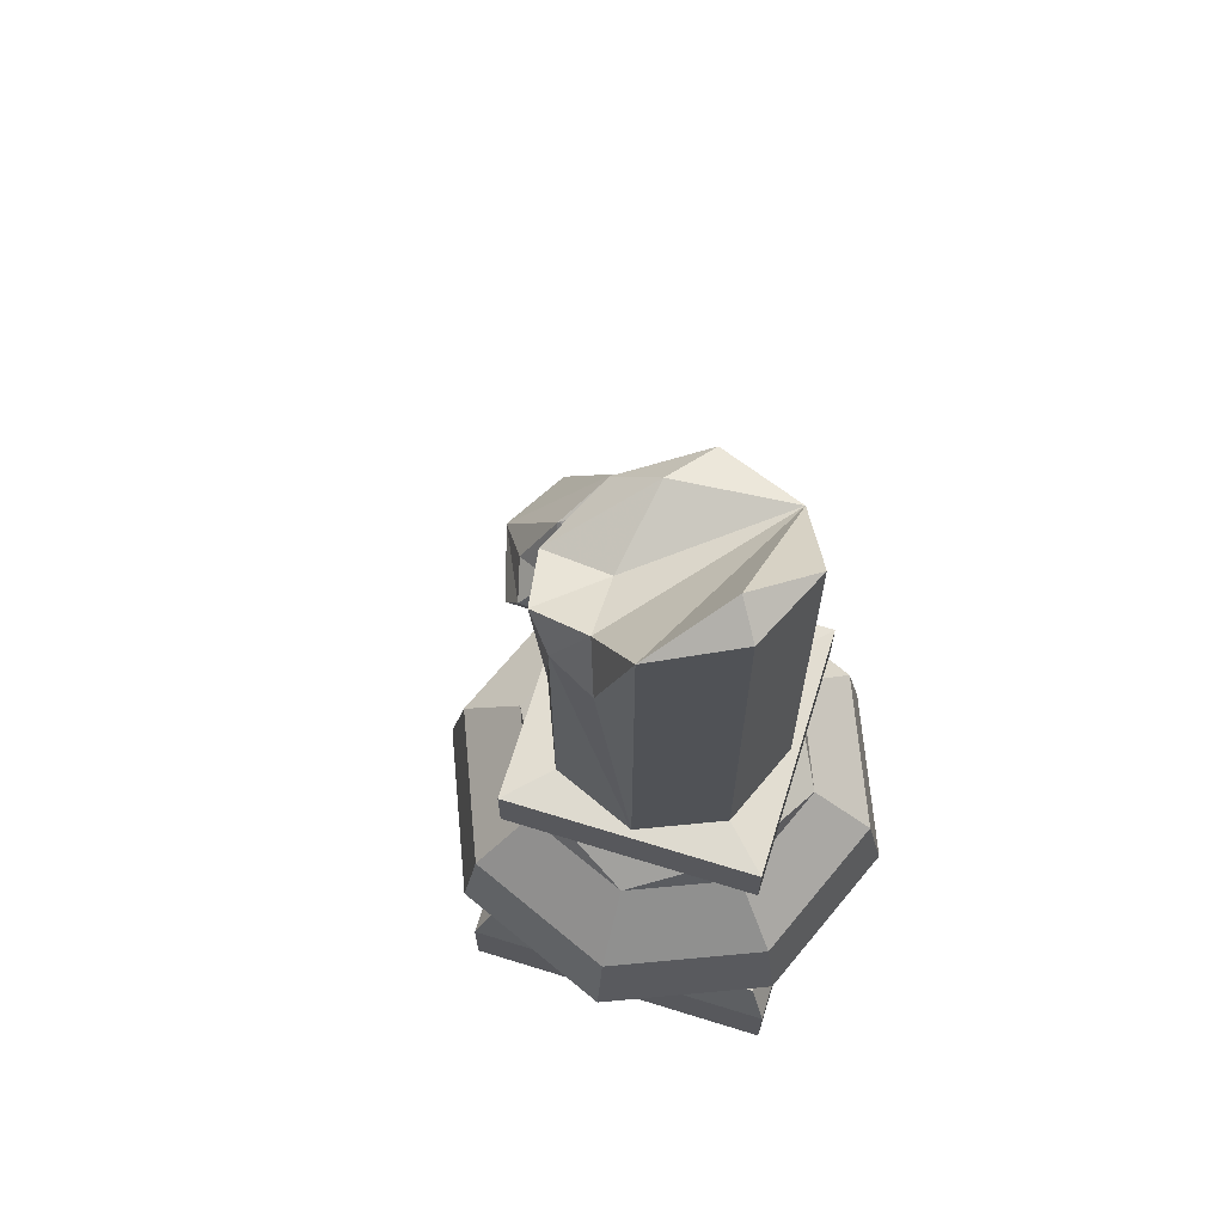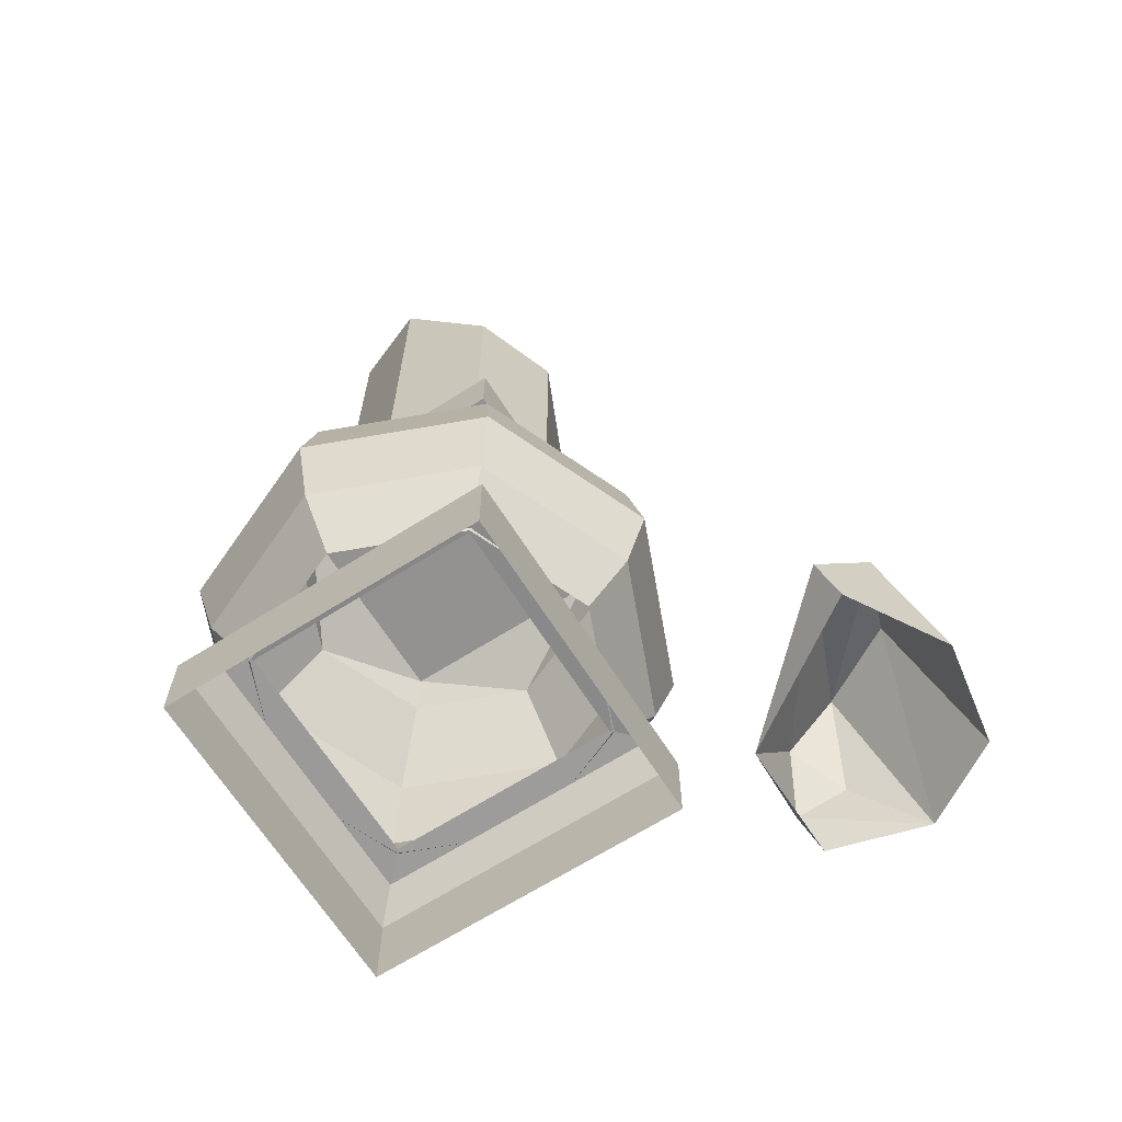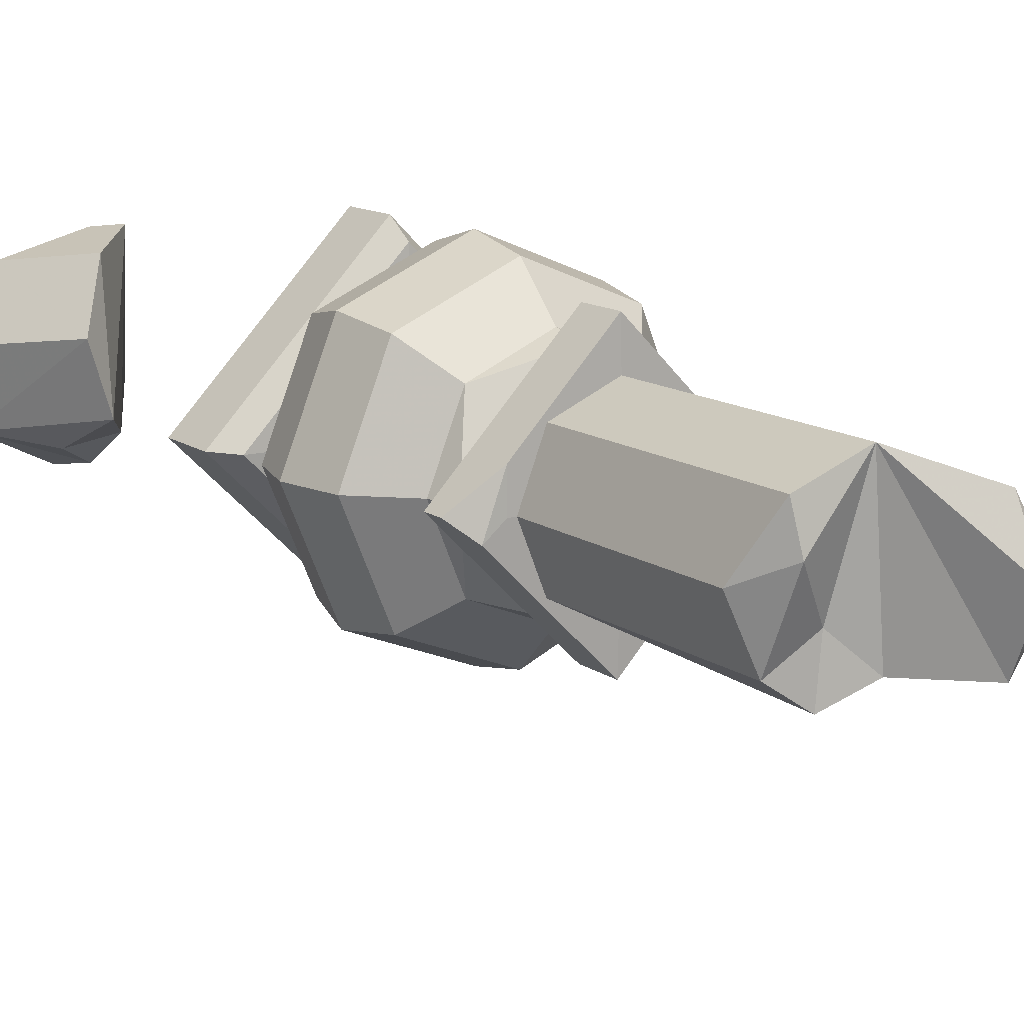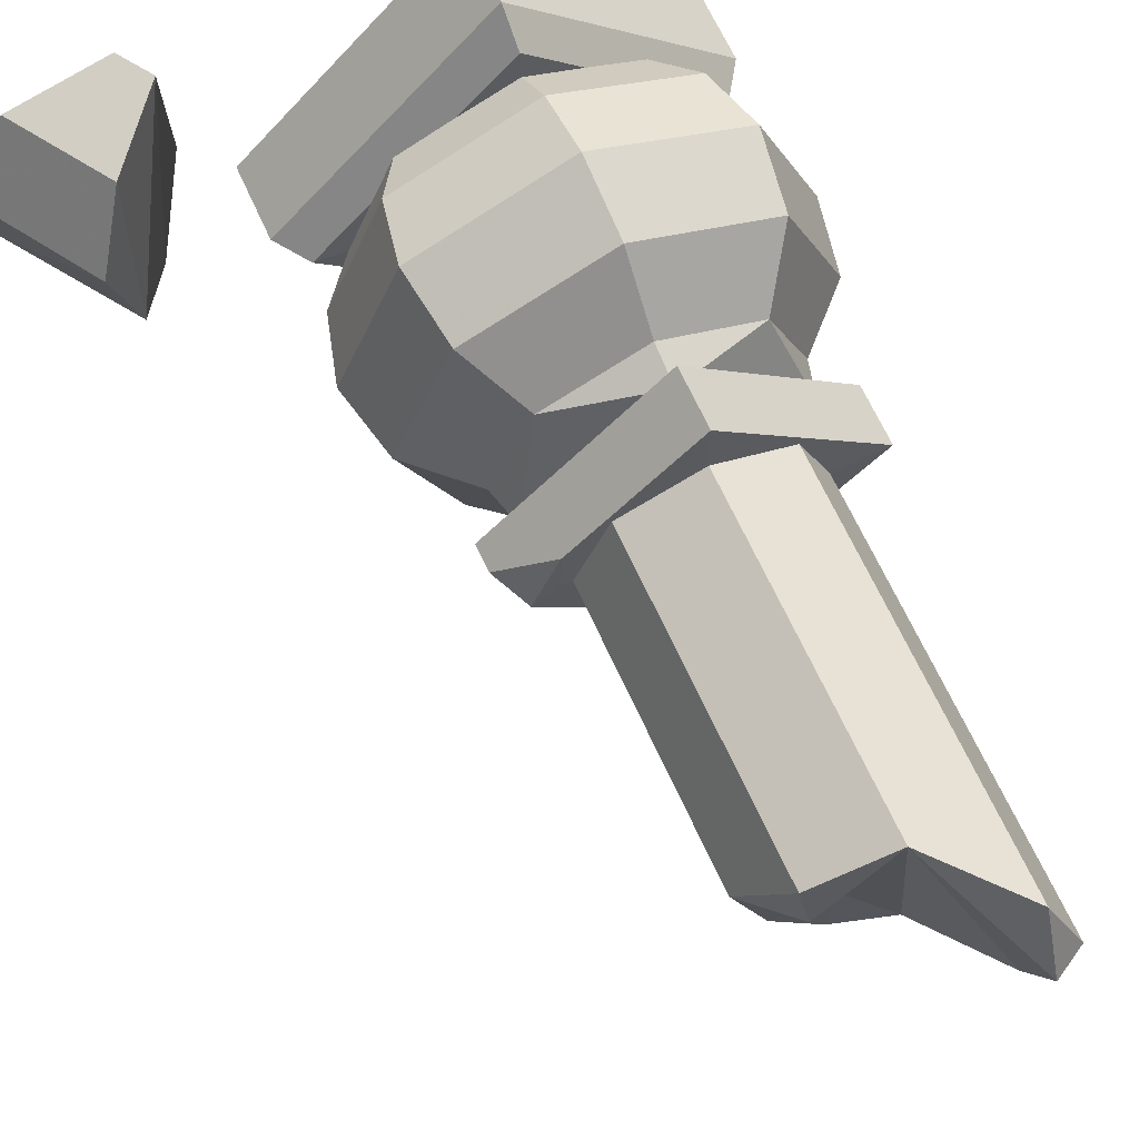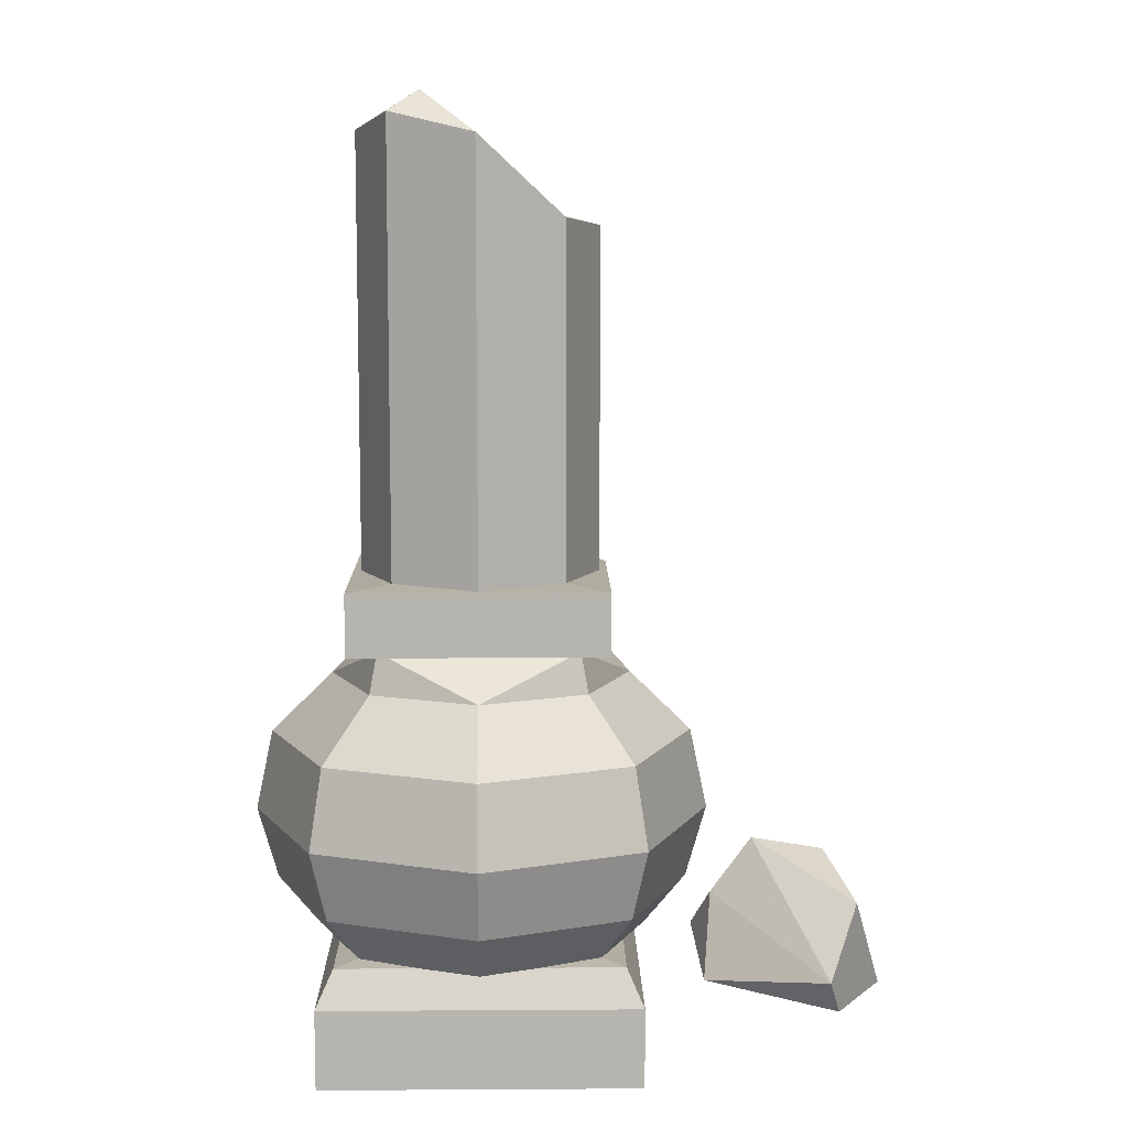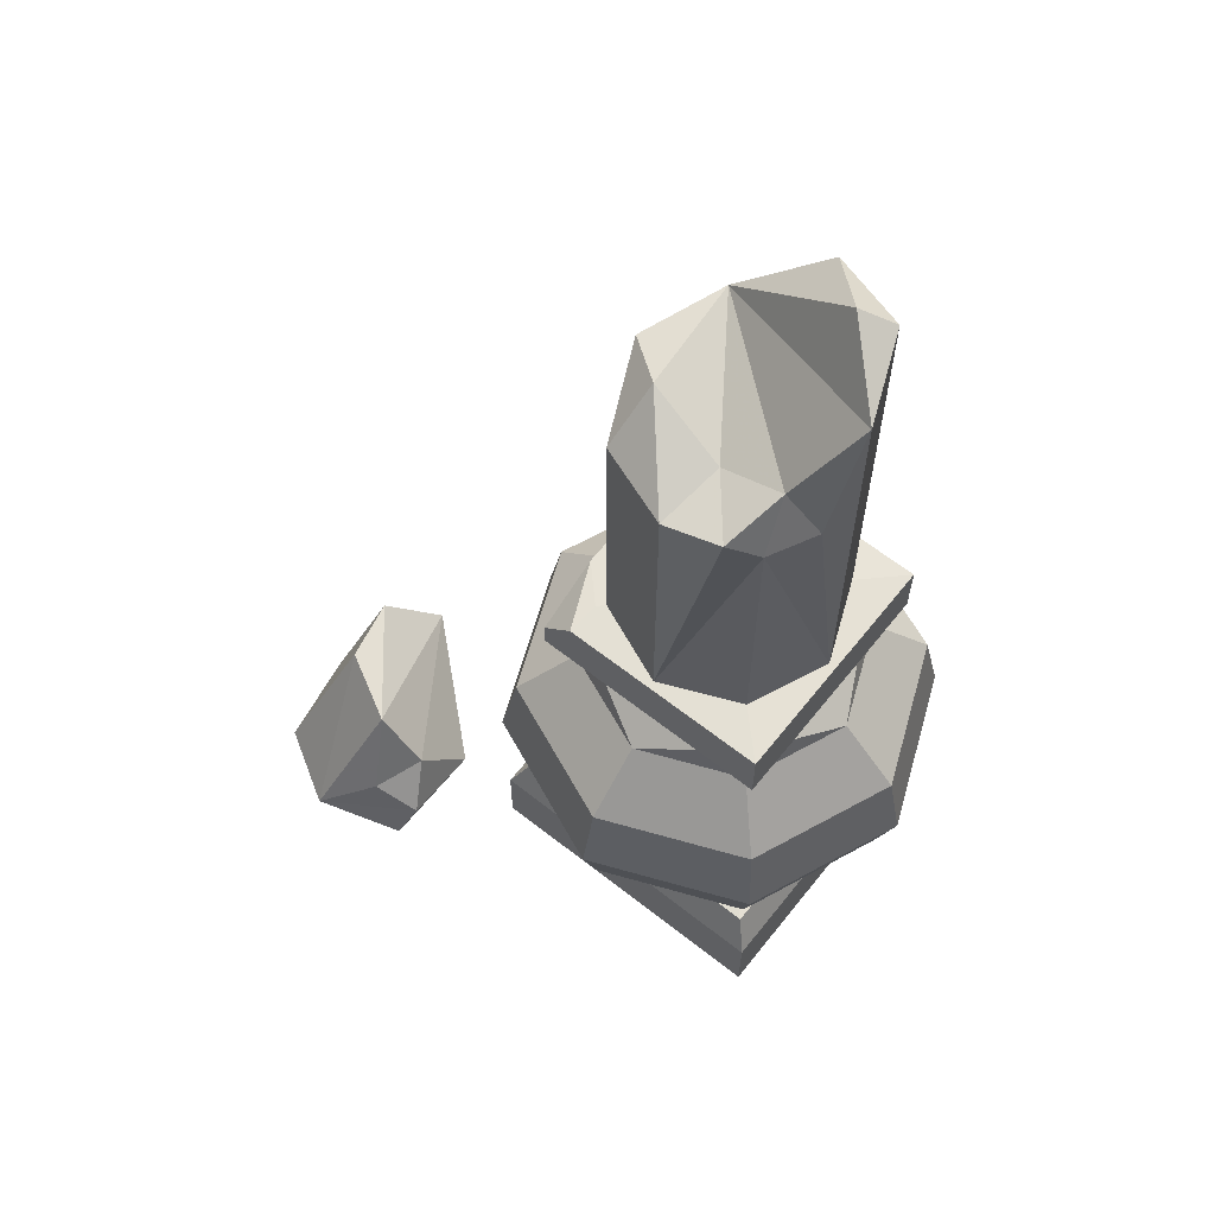
<metadata>
{"format":"obj","ext":"obj","renderer":"f3d","projection":"perspective","resolution":1024,"background":"white","views":[{"elev":68.3,"azim":62.2,"up":"+Z"},{"elev":-66.4,"azim":167.5,"up":"+Z"},{"elev":14.0,"azim":-34.7,"up":"+Y"},{"elev":66.6,"azim":-24.4,"up":"+Y"},{"elev":9.8,"azim":134.1,"up":"+Z"},{"elev":63.4,"azim":-6.5,"up":"+Z"}]}
</metadata>
<code>
g zhucheng_yewai_370_shizhu02
v 5.085 -23.86 222.5
v 13.69 -27.8 209.6
v 22.53 -22.53 244.8
v 22.53 -22.53 244.8
v 22.26 2.005 254.8
v 4e-06 31.86 223
v 4e-06 31.86 223
v -22.53 22.53 220.4
v -20.35 7.51 223.2
v 22.53 -22.53 244.8
v 31.86 1.7e-05 249.3
v -31.86 1.2e-05 209.3
v -7.539 -11.64 215.7
v 5.085 -23.86 222.5
v -41.93 -6.105 128.7
v -34.46 13.57 128.7
v -48.03 3e-06 119.7
v -34.73 4e-06 129.1
v 5e-06 -31.86 208.7
v -9.457 -31.89 215.9
v 22.53 22.53 244.1
v -22.53 -22.53 212.1
v -7.539 -11.64 215.7
v -9.457 -31.89 215.9
v -9.457 -31.89 215.9
v -85.71 8.769 21.77
v -95.65 16.13 37.84
v -99.94 4.829 15.41
v -75.85 62.29 8.805
v -85.71 8.769 21.77
v -73.12 17.59 -0.6077
v -95.65 16.13 37.84
v -88.89 -1.674 9.075
v -102.1 37.97 37.58
v -95.65 16.13 37.84
v -92.56 58.12 27.56
v -88.89 -1.674 9.075
v -81.71 60.8 -1.419
v -75.85 62.29 8.805
v -73.12 17.59 -0.6077
v -94.97 -3.214 -1.516
v -73.12 17.59 -0.6077
v -88.89 -1.674 9.075
f 1 2 3
f 4 5 6
f 7 8 9
f 5 10 11
f 8 12 9
f 6 13 14
f 15 16 17
f 15 18 16
f 19 1 20
f 6 14 4
f 1 19 2
f 11 21 5
f 5 21 6
f 12 22 9
f 9 23 7
f 9 22 23
f 13 24 14
f 22 25 23
f 26 27 28
f 29 30 31
f 29 32 30
f 26 28 33
f 34 35 36
f 31 30 37
f 38 39 40
f 41 42 43
f 36 35 29
g zhucheng_yewai_370_shizhu02
v 3e-06 60.35 21.04
v 3e-06 60.35 -0.5065
v -60.35 -9e-06 -0.5065
v -60.35 -7e-06 21.04
v 60.35 -5e-06 21.04
v 60.35 -7e-06 -0.5065
v 3e-06 60.35 -0.5065
v 3e-06 60.35 21.04
v -53.79 -6e-06 30.77
v 3e-06 53.79 30.77
v 60.35 -5e-06 21.04
v 3e-06 60.35 21.04
v 3e-06 53.79 30.77
v 53.79 -4e-06 30.77
v -43.68 -5e-06 31.41
v 4e-06 43.68 31.41
v 3e-06 53.79 30.77
v -53.79 -6e-06 30.77
v 43.69 -4e-06 31.41
v 53.79 -4e-06 30.77
v -39.33 39.33 44.01
v 3e-06 55.63 44.01
v 4e-06 44.46 30.75
v -31.43 31.43 30.75
v -55.63 -4e-06 44.01
v -44.46 -5e-06 30.75
v -43.24 43.24 63.28
v 3e-06 61.15 63.28
v -61.15 -3e-06 63.28
v -40.01 40.01 84.98
v 3e-06 56.58 84.98
v -56.58 0 84.98
v -28.33 28.33 101.1
v 4e-06 40.06 101.1
v -40.06 1e-06 101.1
v 39.33 39.33 44.01
v 31.43 31.43 30.75
v 55.63 -2e-06 44.01
v 44.46 -4e-06 30.75
v 43.24 43.24 63.28
v 61.15 0 63.28
v 40.01 40.01 84.98
v 56.58 2e-06 84.98
v 28.33 28.33 101.1
v 40.06 3e-06 101.1
v -48.03 3e-06 119.7
v -34.46 13.57 128.7
v 3e-06 48.03 128.7
v -48.03 2e-06 112
v 48.03 6e-06 128.7
v 48.03 4e-06 112
v 3e-06 48.03 112
v 3e-06 48.03 128.7
v 4e-06 30.65 129.3
v 30.65 5e-06 129.3
v 48.03 6e-06 128.7
v 3e-06 48.03 128.7
v 22.53 22.53 128.3
v 22.53 22.53 244.1
v 31.86 1.7e-05 249.3
v 31.86 5e-06 128.3
v 4e-06 31.86 128.3
v 4e-06 31.86 223
v -22.53 22.53 128.3
v -22.53 22.53 220.4
v -31.86 4e-06 128.3
v -31.86 1.2e-05 209.3
v -22.53 22.53 220.4
v -22.53 22.53 128.3
v 5e-06 -60.35 21.04
v -60.35 -7e-06 21.04
v -60.35 -9e-06 -0.5065
v 5e-06 -60.35 -0.5065
v 60.35 -5e-06 21.04
v 5e-06 -60.35 21.04
v 5e-06 -60.35 -0.5065
v 60.35 -7e-06 -0.5065
v 5e-06 -60.35 21.04
v 5e-06 -53.79 30.77
v -53.79 -6e-06 30.77
v -60.35 -7e-06 21.04
v 60.35 -5e-06 21.04
v 53.79 -4e-06 30.77
v 5e-06 -53.79 30.77
v 5e-06 -53.79 30.77
v 5e-06 -43.69 31.41
v -39.33 -39.33 44.01
v -31.43 -31.43 30.75
v 5e-06 -44.46 30.75
v 5e-06 -55.63 44.01
v -43.24 -43.24 63.28
v 5e-06 -61.15 63.28
v -40.01 -40.01 84.98
v 5e-06 -56.58 84.98
v -28.33 -28.33 101.1
v 5e-06 -40.06 101.1
v 39.33 -39.33 44.01
v 31.43 -31.43 30.75
v 43.24 -43.24 63.28
v 40.01 -40.01 84.98
v 28.33 -28.33 101.1
v 48.03 6e-06 128.7
v 5e-06 -48.03 128.7
v 5e-06 -48.03 112
v 48.03 4e-06 112
v 5e-06 -30.65 129.3
v 5e-06 -48.03 128.7
v 31.86 1.7e-05 249.3
v 22.53 -22.53 244.8
v 22.53 -22.53 128.3
v 5e-06 -31.86 208.7
v -9.457 -31.89 215.9
v -22.53 -22.53 128.3
v 5e-06 -31.86 128.3
v -22.53 -22.53 212.1
v -22.53 -22.53 128.3
v -48.03 2e-06 112
v 5e-06 -48.03 112
v 5e-06 -48.03 128.7
v -48.03 3e-06 119.7
v -30.65 4e-06 129.3
v -41.93 -6.105 128.7
v -34.73 4e-06 129.1
v 13.69 -27.8 209.6
v 4e-06 37.27 111.9
v -37.27 2e-06 111.9
v 37.27 4e-06 111.9
v 3e-06 48.03 112
v 3e-06 48.03 112
v 48.03 4e-06 112
v 4e-06 3e-06 112
v -48.03 2e-06 112
v 3e-06 48.03 112
v 5e-06 -37.27 111.9
v 5e-06 -48.03 112
v 5e-06 -48.03 112
v -41.93 -6.105 128.7
v -34.46 13.57 128.7
v -22.53 -22.53 212.1
v -109.1 53.94 -1.168
v -124.2 32.36 -1.024
v -102.1 37.97 37.58
v -92.56 58.12 27.56
v -81.71 60.8 -1.419
v -75.85 62.29 8.805
v -102.1 37.97 37.58
v -118.1 8.856 -0.7392
v -95.65 16.13 37.84
v -88.89 -1.674 9.075
v -99.94 4.829 15.41
v -94.97 -3.214 -1.516
f 44 45 46
f 46 47 44
f 48 49 50
f 50 51 48
f 44 47 52
f 52 53 44
f 54 55 56
f 56 57 54
f 58 59 60
f 60 61 58
f 59 62 63
f 63 60 59
f 64 65 66
f 66 67 64
f 68 64 67
f 67 69 68
f 70 71 65
f 65 64 70
f 72 70 64
f 64 68 72
f 73 74 71
f 71 70 73
f 75 73 70
f 70 72 75
f 76 77 74
f 74 73 76
f 78 76 73
f 73 75 78
f 79 80 66
f 66 65 79
f 81 82 80
f 80 79 81
f 83 79 65
f 65 71 83
f 84 81 79
f 79 83 84
f 85 83 71
f 71 74 85
f 86 84 83
f 83 85 86
f 87 85 74
f 74 77 87
f 88 86 85
f 85 87 88
f 89 90 91
f 91 92 89
f 93 94 95
f 95 96 93
f 97 98 99
f 99 100 97
f 101 102 103
f 103 104 101
f 105 106 102
f 102 101 105
f 107 108 106
f 106 105 107
f 109 110 111
f 111 112 109
f 113 114 115
f 115 116 113
f 117 118 119
f 119 120 117
f 121 122 123
f 123 124 121
f 125 126 127
f 127 118 125
f 58 61 128
f 128 129 58
f 129 128 63
f 63 62 129
f 130 131 132
f 132 133 130
f 68 69 131
f 131 130 68
f 134 130 133
f 133 135 134
f 72 68 130
f 130 134 72
f 136 134 135
f 135 137 136
f 75 72 134
f 134 136 75
f 138 136 137
f 137 139 138
f 78 75 136
f 136 138 78
f 140 133 132
f 132 141 140
f 81 140 141
f 141 82 81
f 142 135 133
f 133 140 142
f 84 142 140
f 140 81 84
f 143 137 135
f 135 142 143
f 86 143 142
f 142 84 86
f 144 139 137
f 137 143 144
f 88 144 143
f 143 86 88
f 145 146 147
f 147 148 145
f 149 150 99
f 99 98 149
f 151 152 153
f 153 104 151
f 154 155 156
f 156 157 154
f 158 110 109
f 109 159 158
f 160 161 162
f 162 163 160
f 150 149 164
f 164 165 150
f 164 97 100
f 100 166 164
f 154 157 153
f 153 167 154
f 168 76 169
f 76 78 169
f 168 77 76
f 168 170 87
f 87 170 88
f 168 87 77
f 92 91 171
f 172 173 174
f 175 176 174
f 177 169 138
f 138 169 78
f 177 138 139
f 177 144 170
f 144 88 170
f 177 139 144
f 178 174 173
f 175 174 179
f 163 162 180
f 165 164 166
f 166 100 181
f 167 153 152
f 155 182 156
f 183 184 185
f 185 186 183
f 187 183 186
f 186 188 187
f 189 184 190
f 190 191 189
f 192 193 190
f 190 194 192
f 193 191 190

</code>
